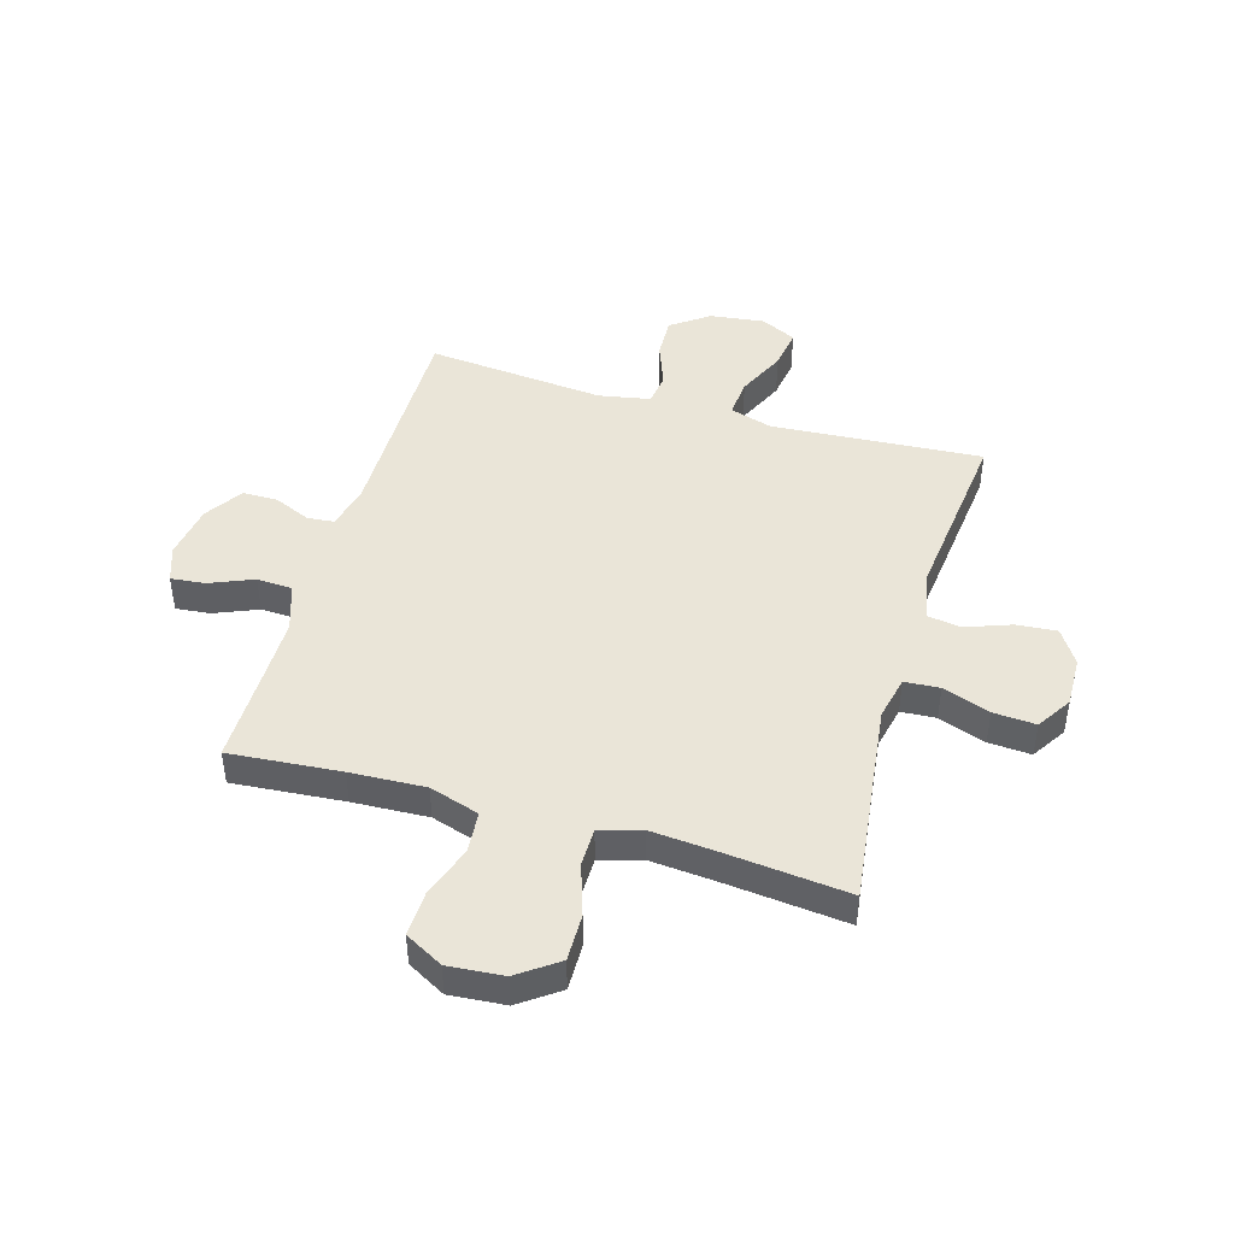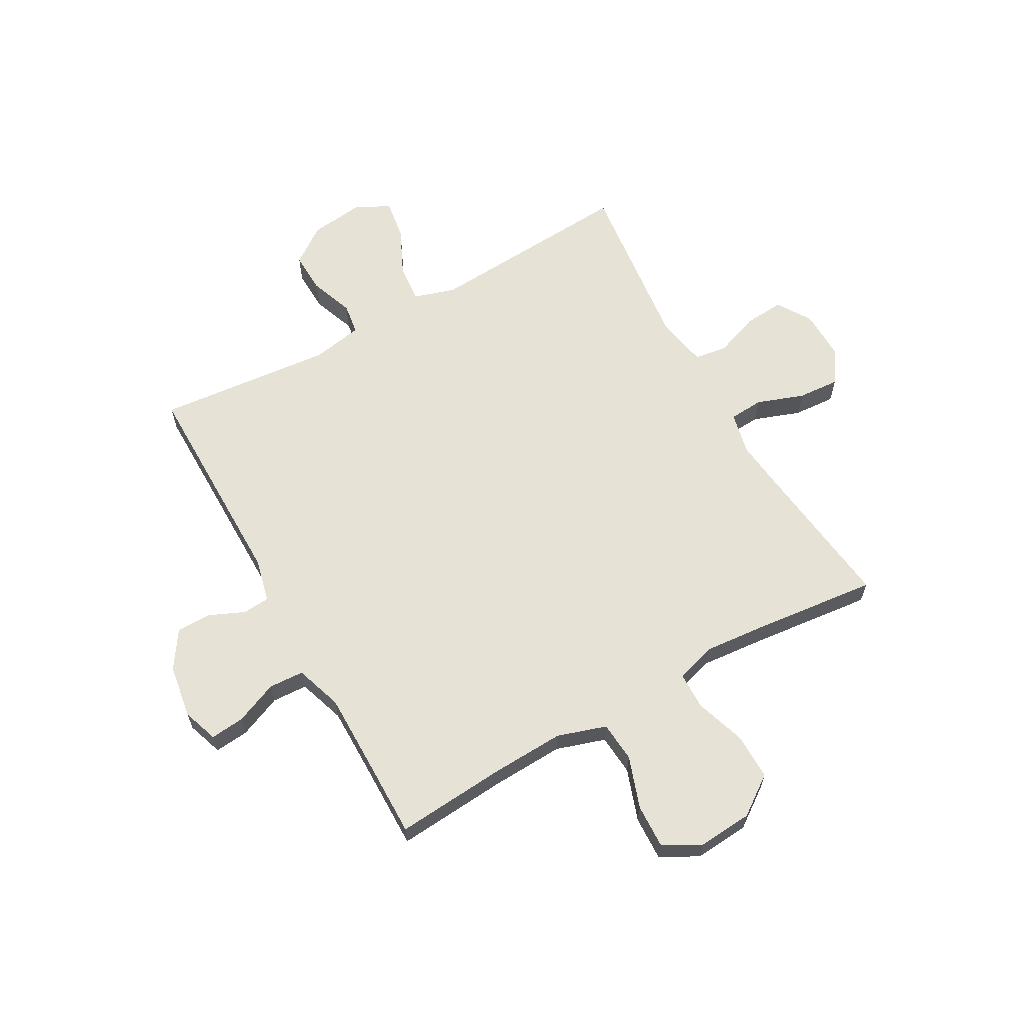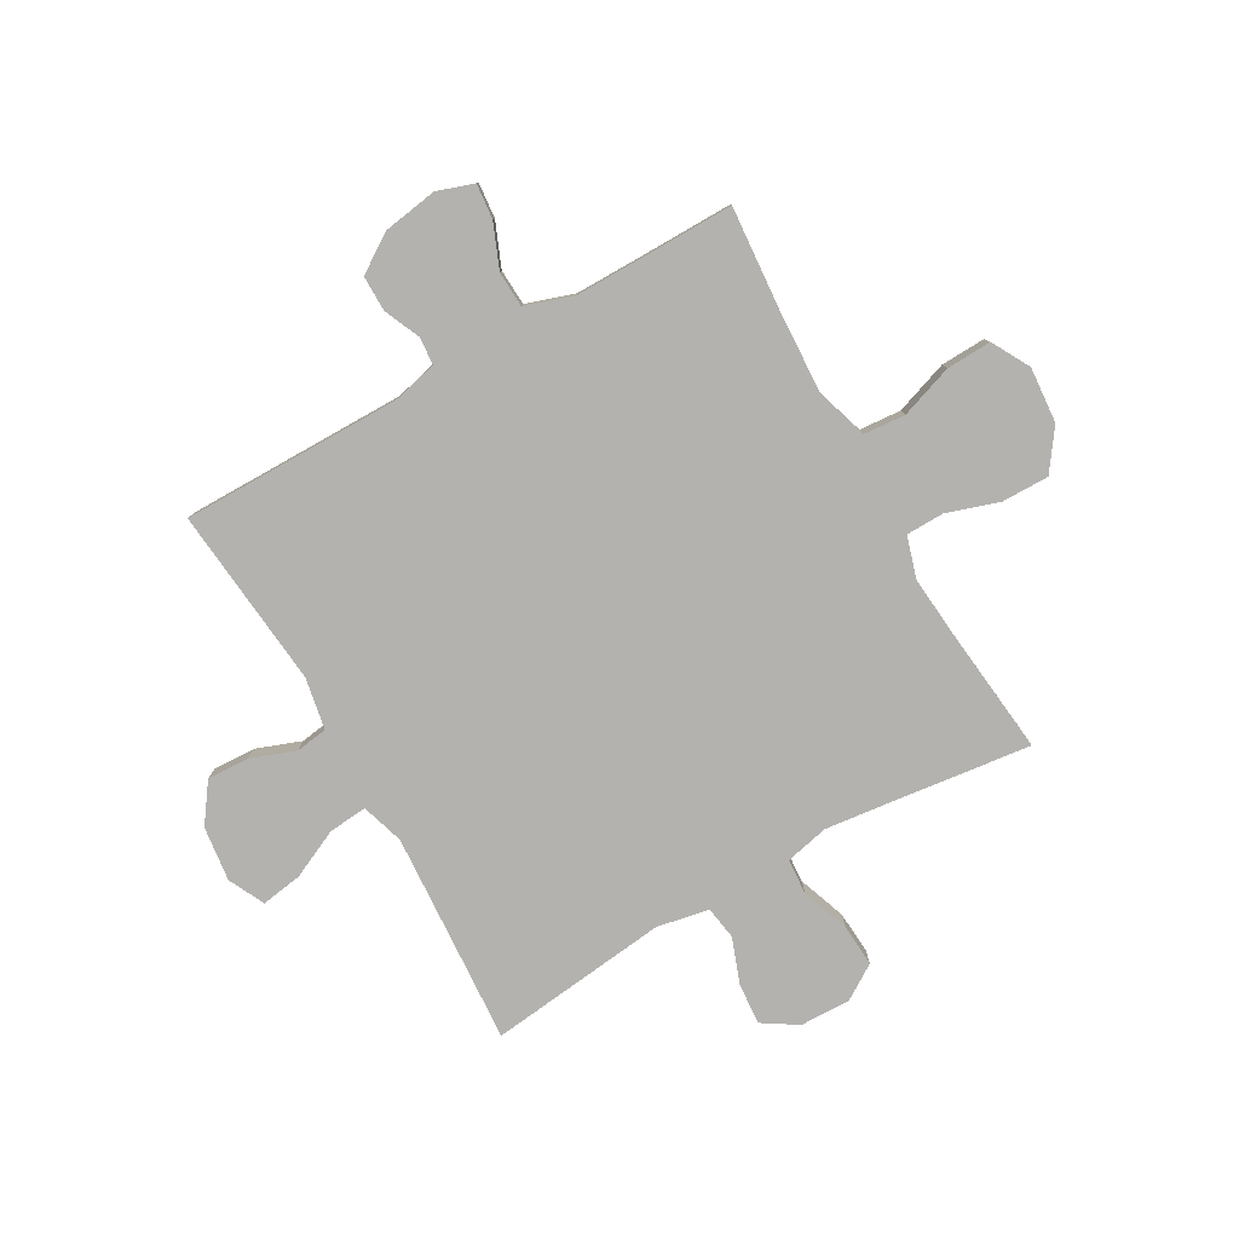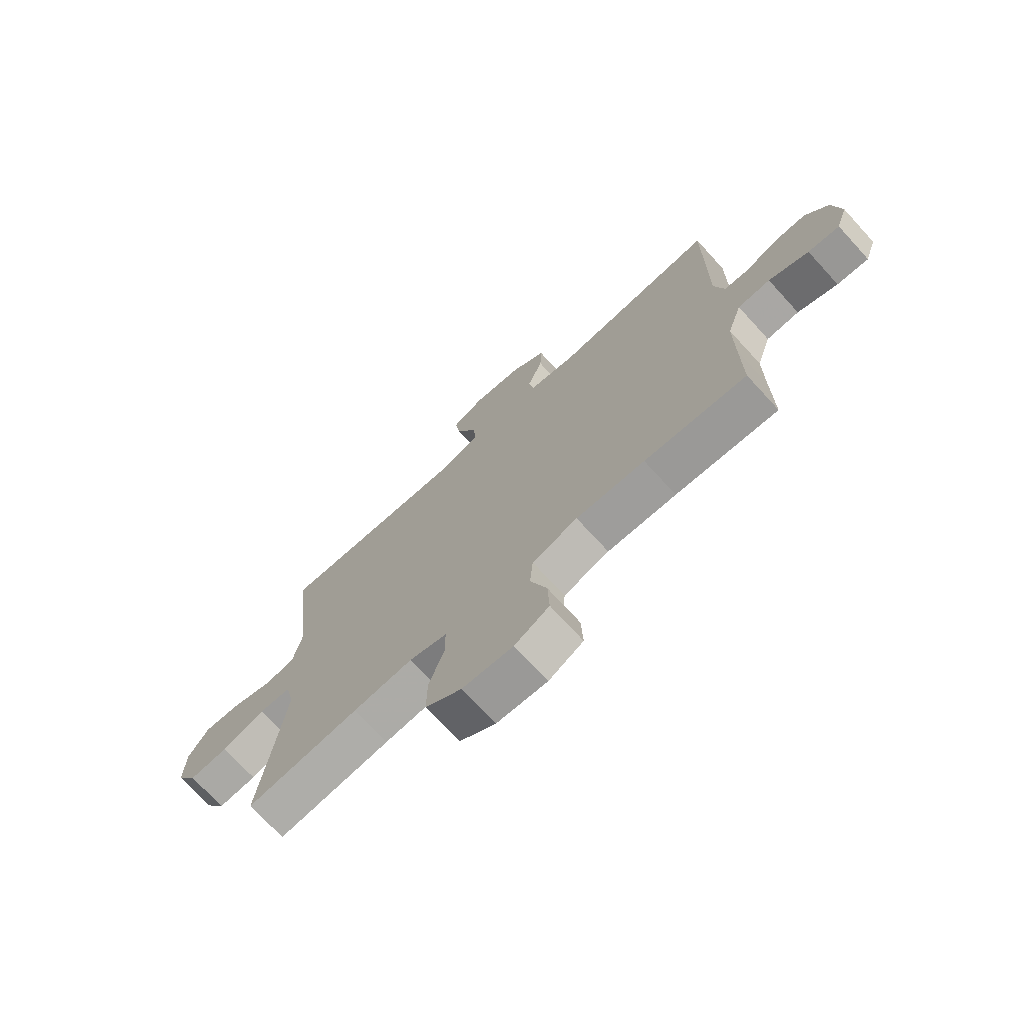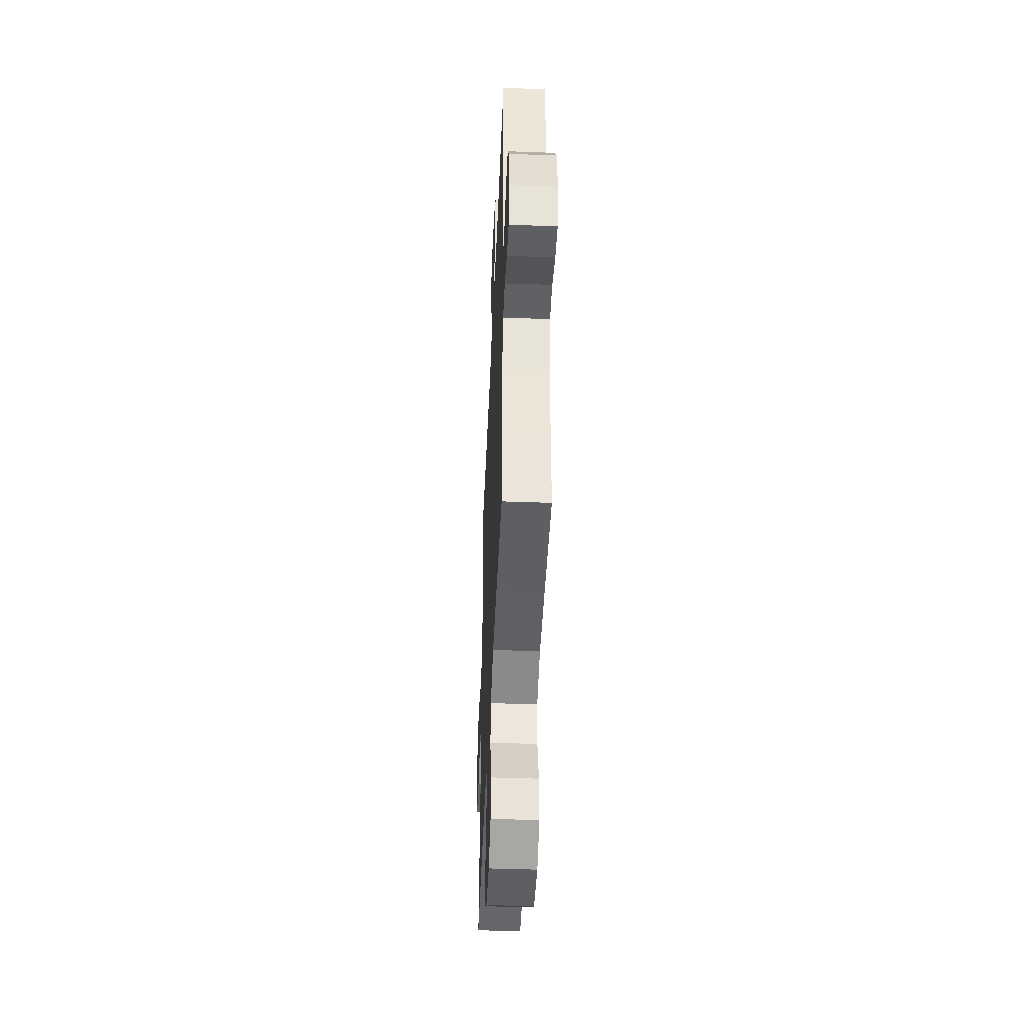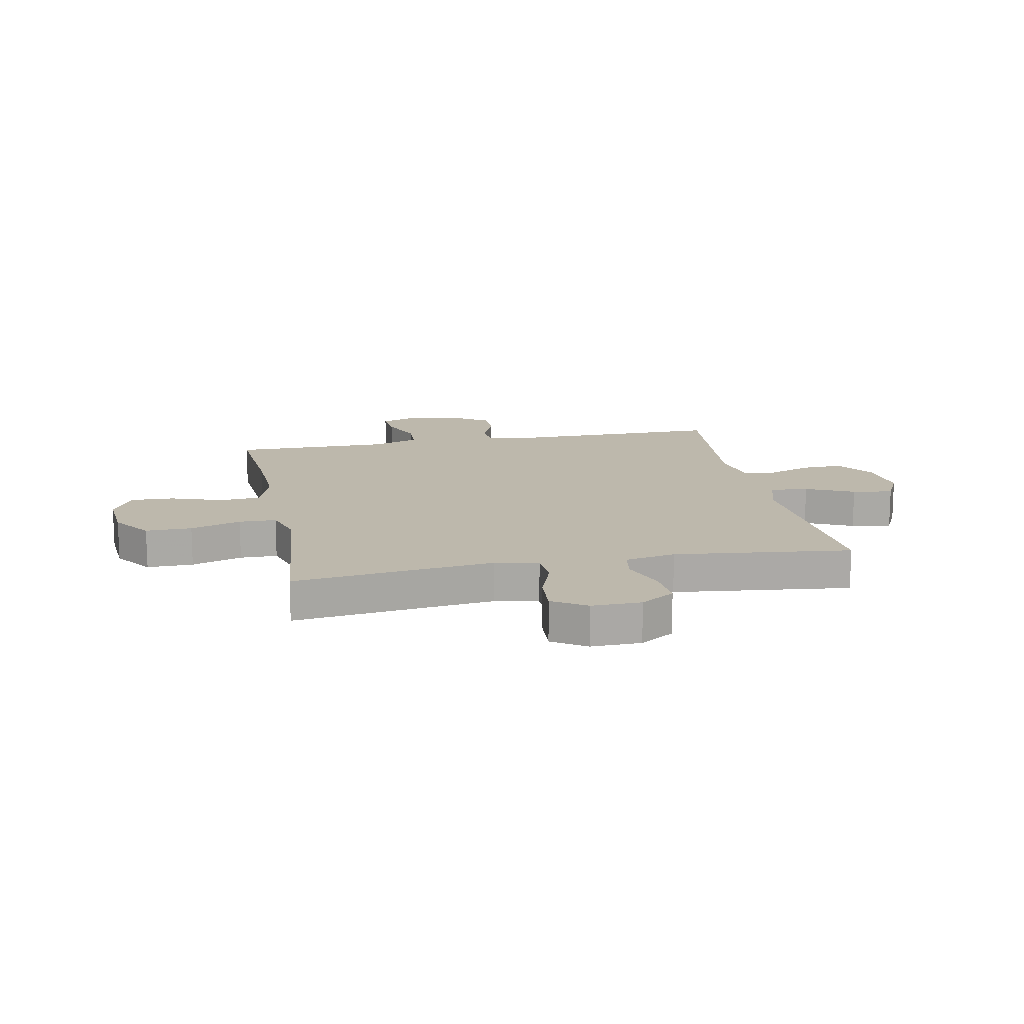
<metadata>
{"format":"obj","ext":"obj","renderer":"f3d","projection":"perspective","resolution":1024,"background":"white","views":[{"elev":45.3,"azim":-163.8,"up":"+Y"},{"elev":63.3,"azim":150.8,"up":"+Y"},{"elev":-79.7,"azim":119.7,"up":"+Y"},{"elev":-72.6,"azim":42.5,"up":"+Z"},{"elev":-45.7,"azim":87.6,"up":"+Z"},{"elev":14.8,"azim":-101.1,"up":"+Y"}]}
</metadata>
<code>
v 0.5 0.07 0.5
v 0.498 0.07 0.113
v 0.517 0.07 0.034
v 0.565 0.07 0.03
v 0.629 0.07 0.058
v 0.691 0.07 0.058
v 0.735 0.07 -0.009
v 0.75 0.07 -0.105
v 0.728 0.07 -0.169
v 0.667 0.07 -0.163
v 0.59 0.07 -0.131
v 0.527 0.07 -0.134
v 0.499 0.07 -0.218
v 0.499 0.07 -0.348
v 0.5 0.07 -0.5
v 0.303 0.07 -0.484
v 0.17 0.07 -0.478
v 0.082 0.07 -0.506
v 0.076 0.07 -0.579
v 0.108 0.07 -0.672
v 0.111 0.07 -0.751
v 0.044 0.07 -0.788
v -0.054 0.07 -0.78
v -0.124 0.07 -0.73
v -0.123 0.07 -0.647
v -0.093 0.07 -0.556
v -0.094 0.07 -0.489
v -0.167 0.07 -0.467
v -0.282 0.07 -0.477
v -0.5 0.07 -0.5
v -0.47 0.07 -0.258
v -0.456 0.07 -0.139
v -0.473 0.07 -0.062
v -0.535 0.07 -0.058
v -0.619 0.07 -0.088
v -0.694 0.07 -0.093
v -0.733 0.07 -0.032
v -0.731 0.07 0.057
v -0.692 0.07 0.118
v -0.62 0.07 0.112
v -0.54 0.07 0.083
v -0.482 0.07 0.092
v -0.464 0.07 0.183
v -0.5 0.07 0.5
v -0.248 0.07 0.483
v -0.127 0.07 0.475
v -0.052 0.07 0.498
v -0.058 0.07 0.566
v -0.098 0.07 0.652
v -0.109 0.07 0.724
v -0.046 0.07 0.755
v 0.05 0.07 0.743
v 0.117 0.07 0.695
v 0.114 0.07 0.621
v 0.085 0.07 0.543
v 0.093 0.07 0.487
v 0.184 0.07 0.47
v 0.5 0 0.5
v 0.498 0 0.113
v 0.517 0 0.034
v 0.565 0 0.03
v 0.629 0 0.058
v 0.691 0 0.058
v 0.735 0 -0.009
v 0.75 0 -0.105
v 0.728 0 -0.169
v 0.667 0 -0.163
v 0.59 0 -0.131
v 0.527 0 -0.134
v 0.499 0 -0.218
v 0.499 0 -0.348
v 0.5 0 -0.5
v 0.303 0 -0.484
v 0.17 0 -0.478
v 0.082 0 -0.506
v 0.076 0 -0.579
v 0.108 0 -0.672
v 0.111 0 -0.751
v 0.044 0 -0.788
v -0.054 0 -0.78
v -0.124 0 -0.73
v -0.123 0 -0.647
v -0.093 0 -0.556
v -0.094 0 -0.489
v -0.167 0 -0.467
v -0.282 0 -0.477
v -0.5 0 -0.5
v -0.47 0 -0.258
v -0.456 0 -0.139
v -0.473 0 -0.062
v -0.535 0 -0.058
v -0.619 0 -0.088
v -0.694 0 -0.093
v -0.733 0 -0.032
v -0.731 0 0.057
v -0.692 0 0.118
v -0.62 0 0.112
v -0.54 0 0.083
v -0.482 0 0.092
v -0.464 0 0.183
v -0.5 0 0.5
v -0.248 0 0.483
v -0.127 0 0.475
v -0.052 0 0.498
v -0.058 0 0.566
v -0.098 0 0.652
v -0.109 0 0.724
v -0.046 0 0.755
v 0.05 0 0.743
v 0.117 0 0.695
v 0.114 0 0.621
v 0.085 0 0.543
v 0.093 0 0.487
v 0.184 0 0.47
f 52 53 54 55
f 52 55 56
f 51 52 56
f 48 49 50 51
f 47 48 51 56
f 46 47 56 57
f 43 44 45
f 42 43 45 46
f 38 39 40 41
f 36 37 38 41
f 34 35 36 41
f 33 34 41 42
f 32 33 42 46
f 29 30 31
f 28 29 31 32
f 27 28 32 46
f 23 24 25 26
f 23 26 27
f 19 20 21 22
f 18 19 22 23
f 14 15 16
f 13 14 16 17
f 12 13 17 18
f 8 9 10 11
f 8 11 12
f 7 8 12
f 4 5 6 7
f 3 4 7 12
f 2 3 12 18
f 57 1 2 18
f 27 46 57
f 18 23 27 57
f 112 111 110 109
f 113 112 109
f 113 109 108
f 108 107 106 105
f 113 108 105 104
f 114 113 104 103
f 102 101 100
f 103 102 100 99
f 98 97 96 95
f 98 95 94 93
f 98 93 92 91
f 99 98 91 90
f 103 99 90 89
f 88 87 86
f 89 88 86 85
f 103 89 85 84
f 83 82 81 80
f 84 83 80
f 79 78 77 76
f 80 79 76 75
f 73 72 71
f 74 73 71 70
f 75 74 70 69
f 68 67 66 65
f 69 68 65
f 69 65 64
f 64 63 62 61
f 69 64 61 60
f 75 69 60 59
f 75 59 58 114
f 114 103 84
f 114 84 80 75
f 1 58 59 2
f 2 59 60 3
f 3 60 61 4
f 4 61 62 5
f 5 62 63 6
f 6 63 64 7
f 7 64 65 8
f 8 65 66 9
f 9 66 67 10
f 10 67 68 11
f 11 68 69 12
f 12 69 70 13
f 13 70 71 14
f 14 71 72 15
f 15 72 73 16
f 16 73 74 17
f 17 74 75 18
f 18 75 76 19
f 19 76 77 20
f 20 77 78 21
f 21 78 79 22
f 22 79 80 23
f 23 80 81 24
f 24 81 82 25
f 25 82 83 26
f 26 83 84 27
f 27 84 85 28
f 28 85 86 29
f 29 86 87 30
f 30 87 88 31
f 31 88 89 32
f 32 89 90 33
f 33 90 91 34
f 34 91 92 35
f 35 92 93 36
f 36 93 94 37
f 37 94 95 38
f 38 95 96 39
f 39 96 97 40
f 40 97 98 41
f 41 98 99 42
f 42 99 100 43
f 43 100 101 44
f 44 101 102 45
f 45 102 103 46
f 46 103 104 47
f 47 104 105 48
f 48 105 106 49
f 49 106 107 50
f 50 107 108 51
f 51 108 109 52
f 52 109 110 53
f 53 110 111 54
f 54 111 112 55
f 55 112 113 56
f 56 113 114 57
f 57 114 58 1

</code>
